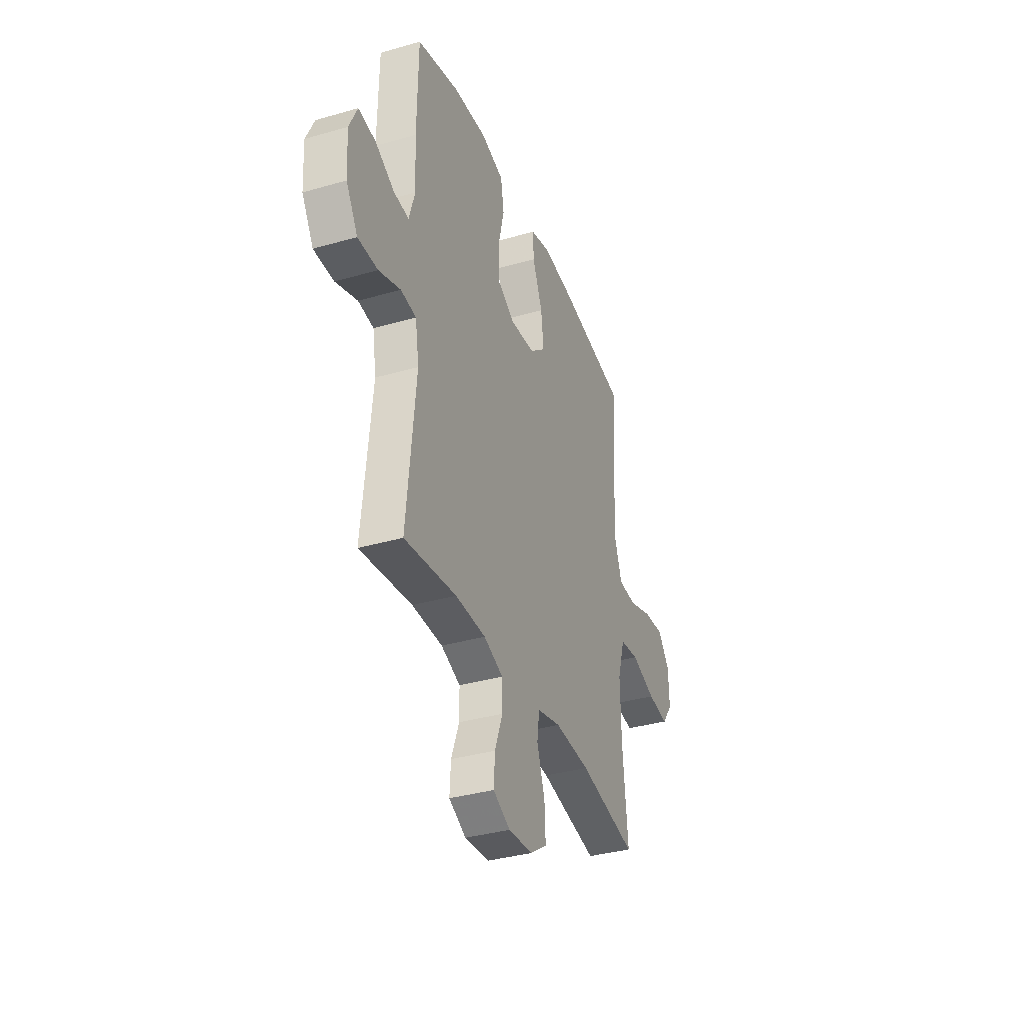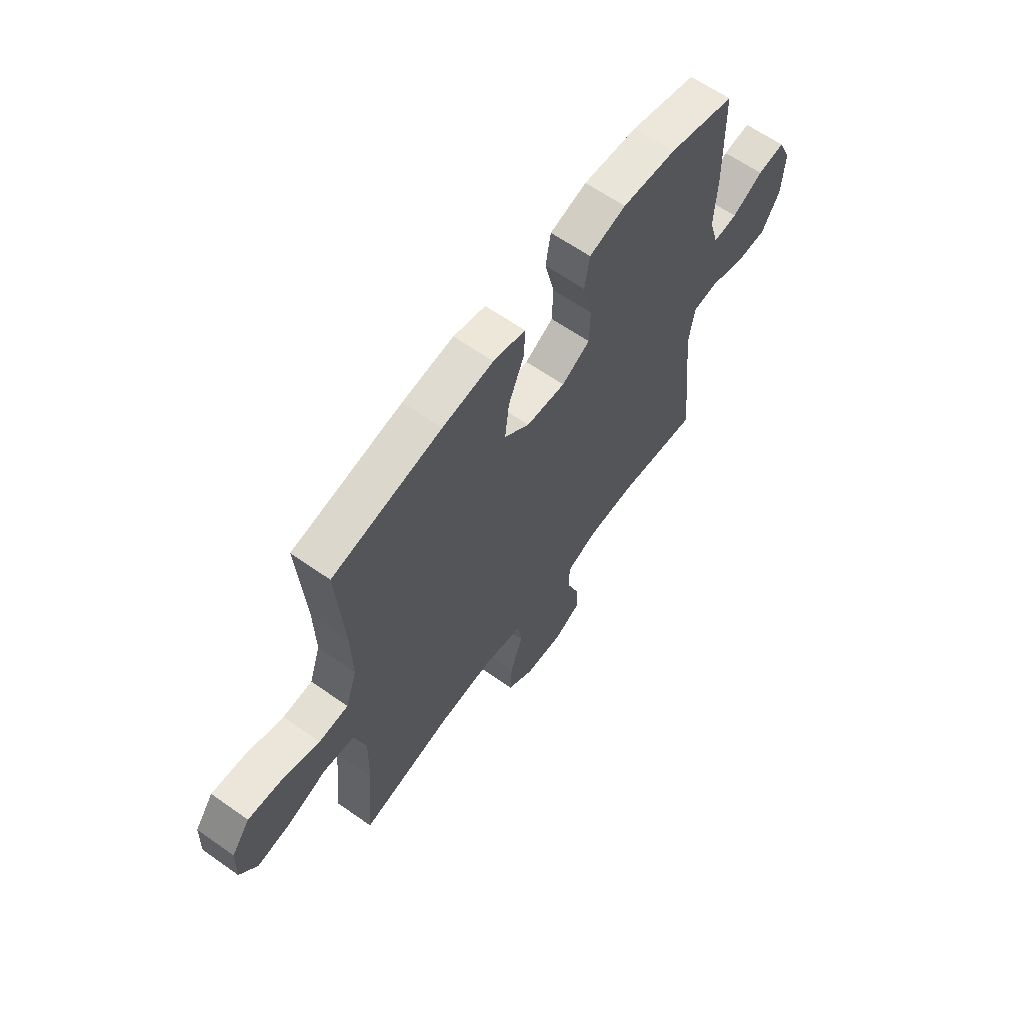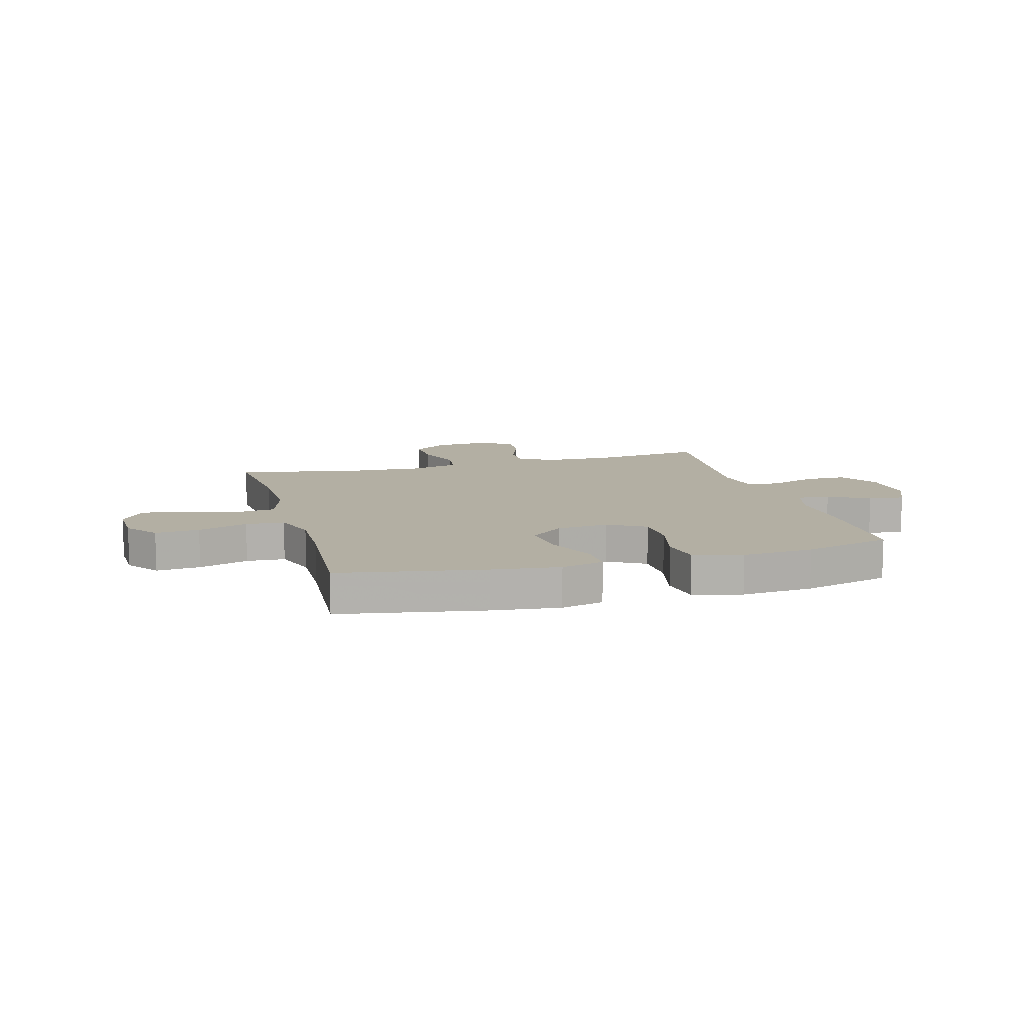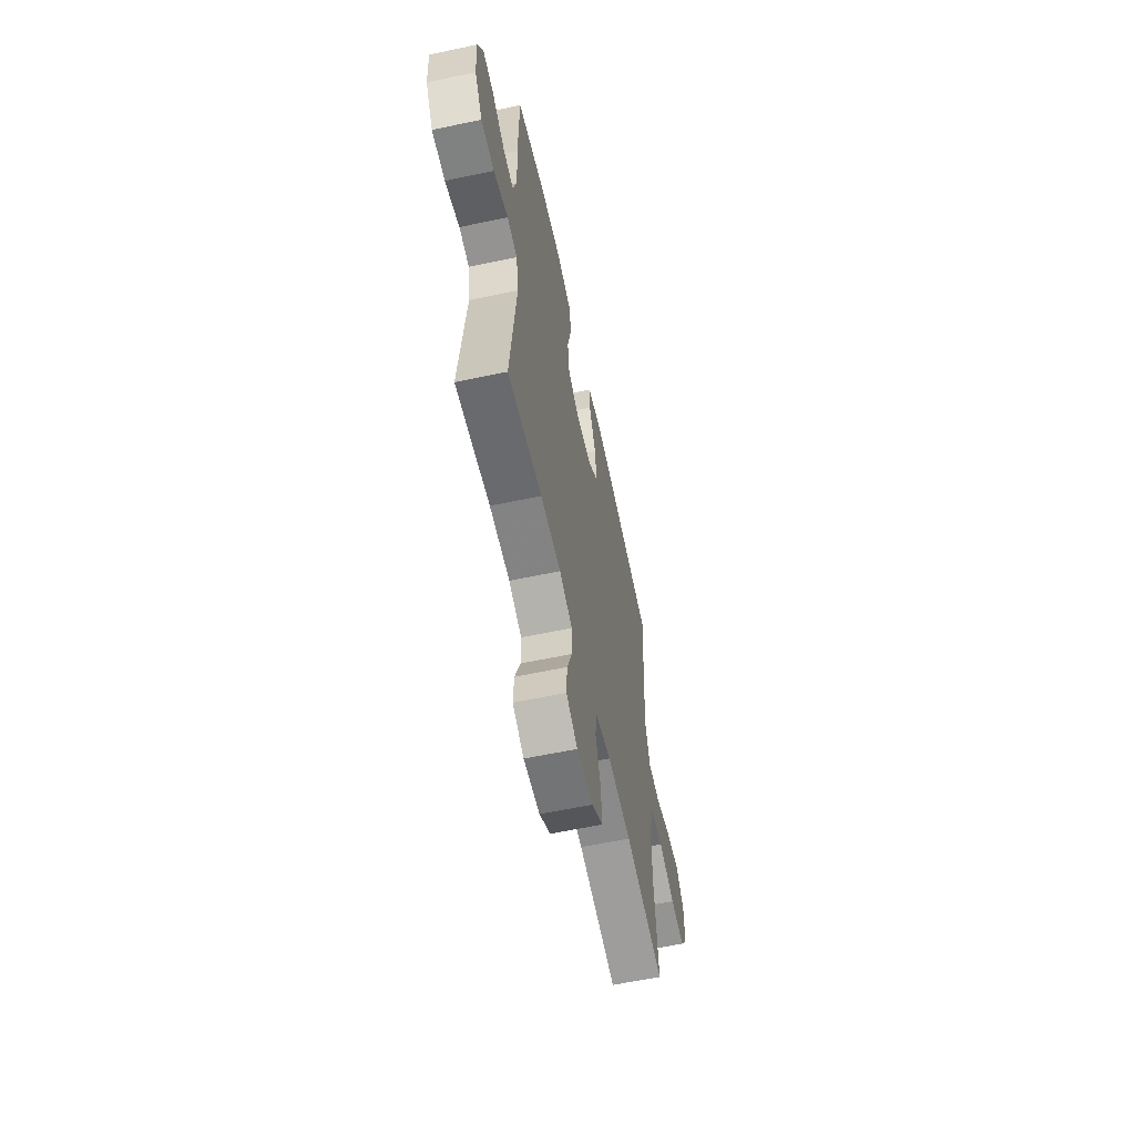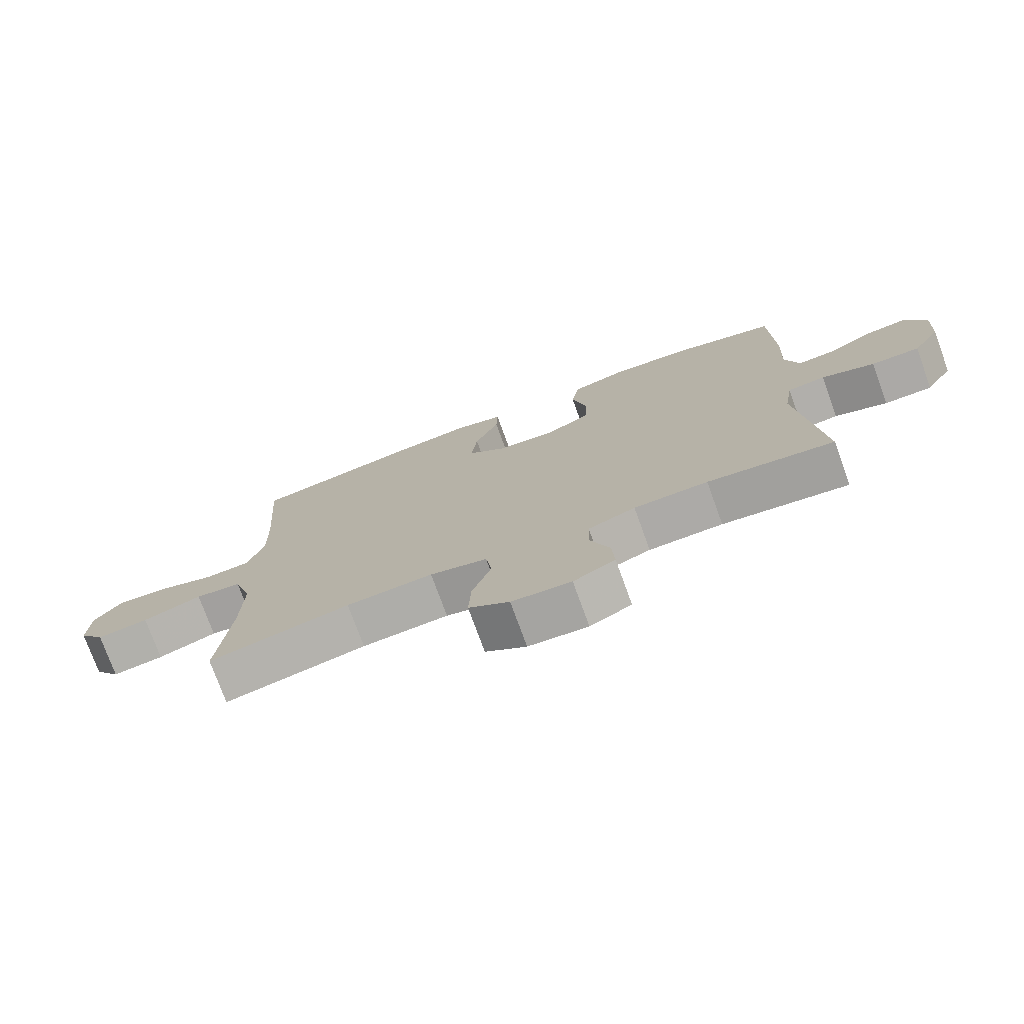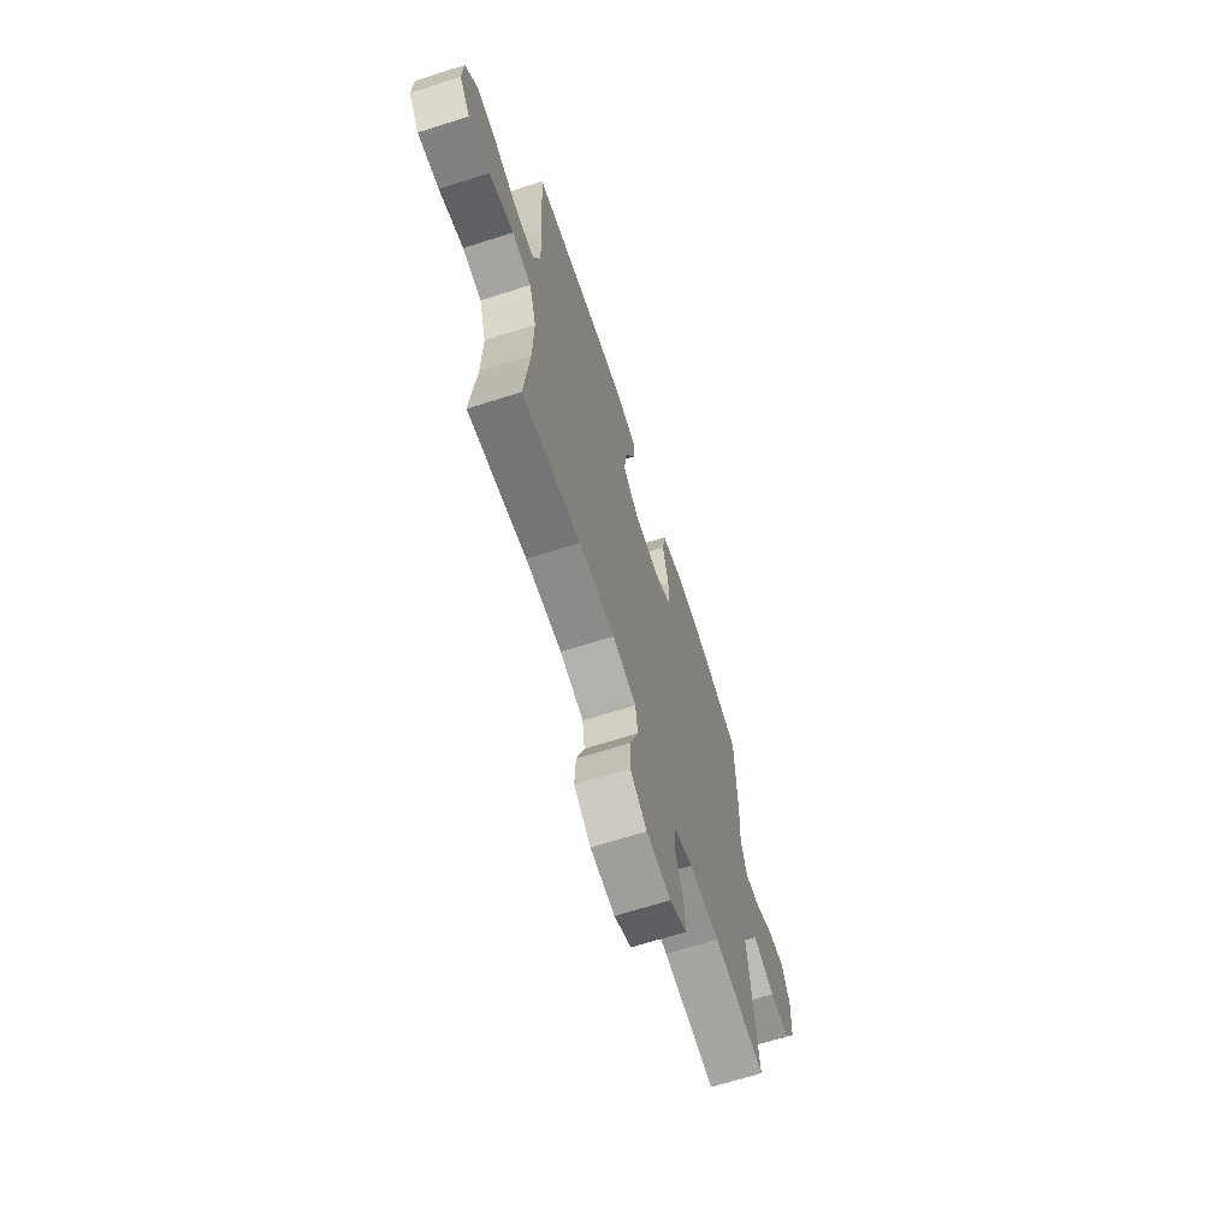
<metadata>
{"format":"obj","ext":"obj","renderer":"f3d","projection":"perspective","resolution":1024,"background":"white","views":[{"elev":-35.7,"azim":110.7,"up":"+Z"},{"elev":62.9,"azim":-54.5,"up":"+Z"},{"elev":11.1,"azim":-15.5,"up":"+Y"},{"elev":-60.3,"azim":102.2,"up":"+Z"},{"elev":-75.6,"azim":20.0,"up":"+Z"},{"elev":-66.8,"azim":-72.2,"up":"+Z"}]}
</metadata>
<code>
v -0.5 0.07 0.5
v -0.239 0.07 0.546
v -0.117 0.07 0.56
v -0.04 0.07 0.541
v -0.042 0.07 0.475
v -0.08 0.07 0.384
v -0.09 0.07 0.3
v -0.029 0.07 0.249
v 0.065 0.07 0.241
v 0.133 0.07 0.279
v 0.135 0.07 0.36
v 0.112 0.07 0.456
v 0.124 0.07 0.529
v 0.212 0.07 0.553
v 0.341 0.07 0.543
v 0.5 0.07 0.5
v 0.504 0.07 0.282
v 0.498 0.07 0.162
v 0.52 0.07 0.087
v 0.578 0.07 0.092
v 0.652 0.07 0.131
v 0.717 0.07 0.139
v 0.748 0.07 0.071
v 0.742 0.07 -0.031
v 0.698 0.07 -0.103
v 0.622 0.07 -0.103
v 0.539 0.07 -0.073
v 0.48 0.07 -0.08
v 0.466 0.07 -0.166
v 0.5 0.07 -0.5
v 0.302 0.07 -0.474
v 0.186 0.07 -0.476
v 0.112 0.07 -0.504
v 0.111 0.07 -0.569
v 0.141 0.07 -0.649
v 0.145 0.07 -0.717
v 0.08 0.07 -0.75
v -0.013 0.07 -0.743
v -0.077 0.07 -0.699
v -0.073 0.07 -0.621
v -0.043 0.07 -0.535
v -0.052 0.07 -0.471
v -0.142 0.07 -0.449
v -0.278 0.07 -0.457
v -0.5 0.07 -0.5
v -0.481 0.07 -0.302
v -0.478 0.07 -0.164
v -0.506 0.07 -0.072
v -0.579 0.07 -0.063
v -0.672 0.07 -0.095
v -0.753 0.07 -0.105
v -0.794 0.07 -0.049
v -0.791 0.07 0.036
v -0.747 0.07 0.094
v -0.667 0.07 0.087
v -0.577 0.07 0.057
v -0.507 0.07 0.061
v -0.48 0.07 0.141
v -0.483 0.07 0.264
v -0.5 0 0.5
v -0.239 0 0.546
v -0.117 0 0.56
v -0.04 0 0.541
v -0.042 0 0.475
v -0.08 0 0.384
v -0.09 0 0.3
v -0.029 0 0.249
v 0.065 0 0.241
v 0.133 0 0.279
v 0.135 0 0.36
v 0.112 0 0.456
v 0.124 0 0.529
v 0.212 0 0.553
v 0.341 0 0.543
v 0.5 0 0.5
v 0.504 0 0.282
v 0.498 0 0.162
v 0.52 0 0.087
v 0.578 0 0.092
v 0.652 0 0.131
v 0.717 0 0.139
v 0.748 0 0.071
v 0.742 0 -0.031
v 0.698 0 -0.103
v 0.622 0 -0.103
v 0.539 0 -0.073
v 0.48 0 -0.08
v 0.466 0 -0.166
v 0.5 0 -0.5
v 0.302 0 -0.474
v 0.186 0 -0.476
v 0.112 0 -0.504
v 0.111 0 -0.569
v 0.141 0 -0.649
v 0.145 0 -0.717
v 0.08 0 -0.75
v -0.013 0 -0.743
v -0.077 0 -0.699
v -0.073 0 -0.621
v -0.043 0 -0.535
v -0.052 0 -0.471
v -0.142 0 -0.449
v -0.278 0 -0.457
v -0.5 0 -0.5
v -0.481 0 -0.302
v -0.478 0 -0.164
v -0.506 0 -0.072
v -0.579 0 -0.063
v -0.672 0 -0.095
v -0.753 0 -0.105
v -0.794 0 -0.049
v -0.791 0 0.036
v -0.747 0 0.094
v -0.667 0 0.087
v -0.577 0 0.057
v -0.507 0 0.061
v -0.48 0 0.141
v -0.483 0 0.264
f 54 55 56
f 53 54 56
f 52 53 56
f 51 52 56
f 50 51 56
f 49 50 56
f 48 49 56 57
f 47 48 57 58
f 44 45 46
f 43 44 46 47
f 42 43 47 58
f 39 40 41
f 38 39 41
f 37 38 41
f 36 37 41
f 35 36 41
f 34 35 41
f 33 34 41 42
f 42 58 59
f 33 42 59
f 32 33 59
f 29 30 31
f 32 59 1
f 31 32 1
f 29 31 1
f 28 29 1
f 25 26 27
f 24 25 27
f 23 24 27
f 22 23 27
f 21 22 27
f 20 21 27
f 16 17 18
f 15 16 18
f 14 15 18
f 13 14 18
f 12 13 18
f 11 12 18
f 10 11 18 19
f 9 10 19
f 8 9 19
f 4 5 6
f 3 4 6
f 2 3 6
f 1 2 6
f 1 6 7
f 19 20 27 28
f 8 19 28
f 8 28 1
f 1 7 8
f 115 114 113
f 115 113 112
f 115 112 111
f 115 111 110
f 115 110 109
f 115 109 108
f 116 115 108 107
f 117 116 107 106
f 105 104 103
f 106 105 103 102
f 117 106 102 101
f 100 99 98
f 100 98 97
f 100 97 96
f 100 96 95
f 100 95 94
f 100 94 93
f 101 100 93 92
f 118 117 101
f 118 101 92
f 118 92 91
f 90 89 88
f 60 118 91
f 60 91 90
f 60 90 88
f 60 88 87
f 86 85 84
f 86 84 83
f 86 83 82
f 86 82 81
f 86 81 80
f 86 80 79
f 77 76 75
f 77 75 74
f 77 74 73
f 77 73 72
f 77 72 71
f 77 71 70
f 78 77 70 69
f 78 69 68
f 78 68 67
f 65 64 63
f 65 63 62
f 65 62 61
f 65 61 60
f 66 65 60
f 87 86 79 78
f 87 78 67
f 60 87 67
f 67 66 60
f 1 60 61 2
f 2 61 62 3
f 3 62 63 4
f 4 63 64 5
f 5 64 65 6
f 6 65 66 7
f 7 66 67 8
f 8 67 68 9
f 9 68 69 10
f 10 69 70 11
f 11 70 71 12
f 12 71 72 13
f 13 72 73 14
f 14 73 74 15
f 15 74 75 16
f 16 75 76 17
f 17 76 77 18
f 18 77 78 19
f 19 78 79 20
f 20 79 80 21
f 21 80 81 22
f 22 81 82 23
f 23 82 83 24
f 24 83 84 25
f 25 84 85 26
f 26 85 86 27
f 27 86 87 28
f 28 87 88 29
f 29 88 89 30
f 30 89 90 31
f 31 90 91 32
f 32 91 92 33
f 33 92 93 34
f 34 93 94 35
f 35 94 95 36
f 36 95 96 37
f 37 96 97 38
f 38 97 98 39
f 39 98 99 40
f 40 99 100 41
f 41 100 101 42
f 42 101 102 43
f 43 102 103 44
f 44 103 104 45
f 45 104 105 46
f 46 105 106 47
f 47 106 107 48
f 48 107 108 49
f 49 108 109 50
f 50 109 110 51
f 51 110 111 52
f 52 111 112 53
f 53 112 113 54
f 54 113 114 55
f 55 114 115 56
f 56 115 116 57
f 57 116 117 58
f 58 117 118 59
f 59 118 60 1

</code>
